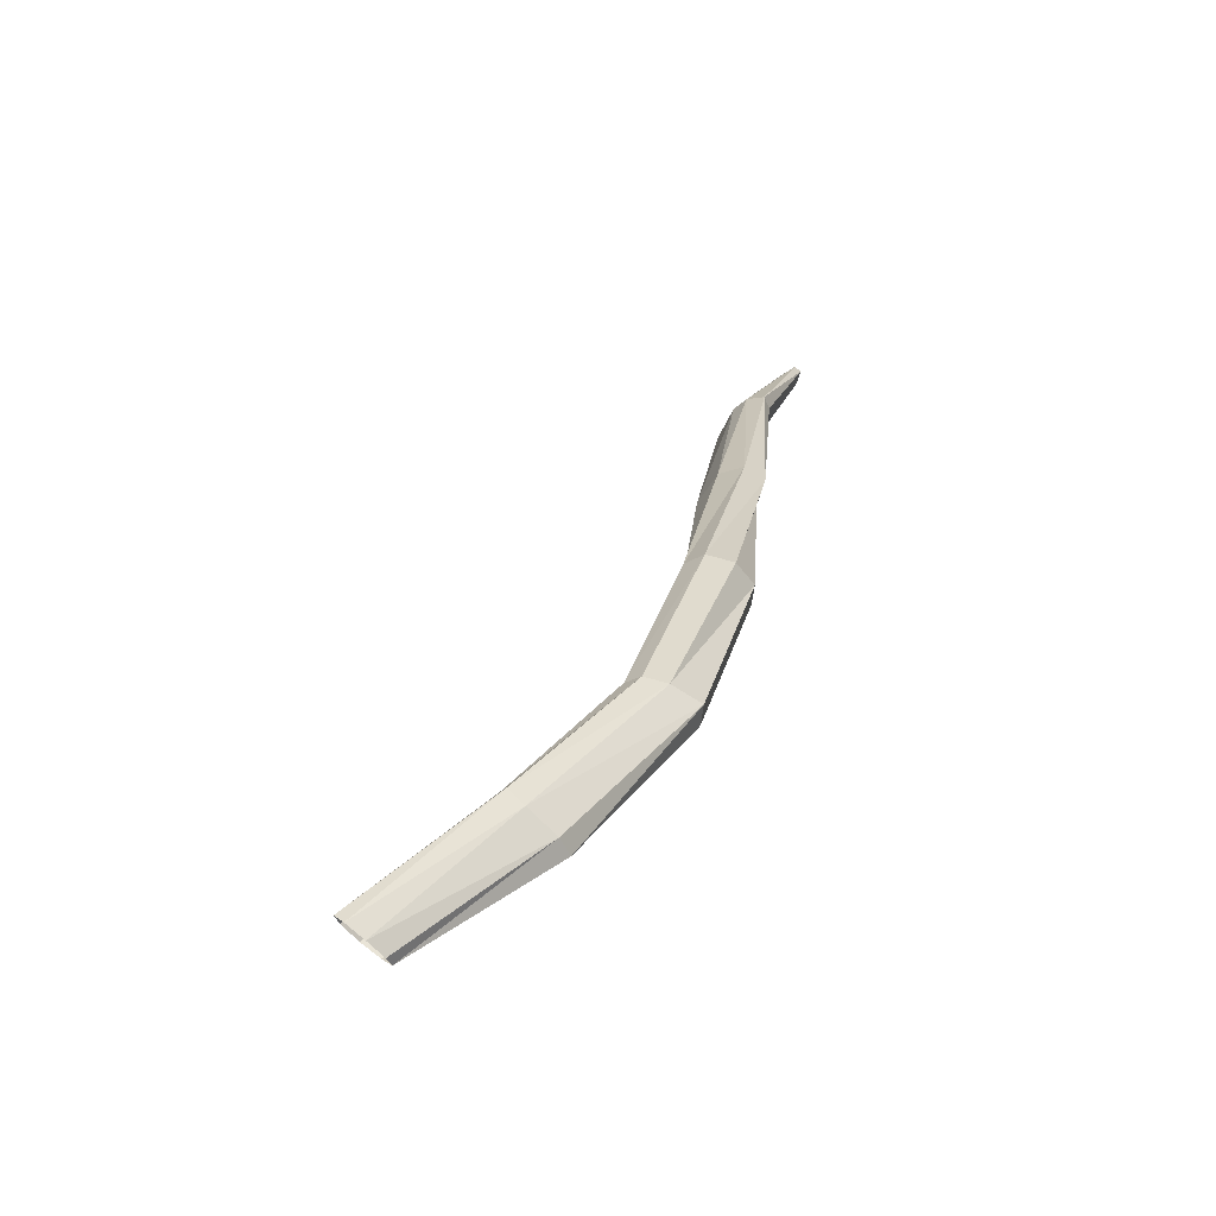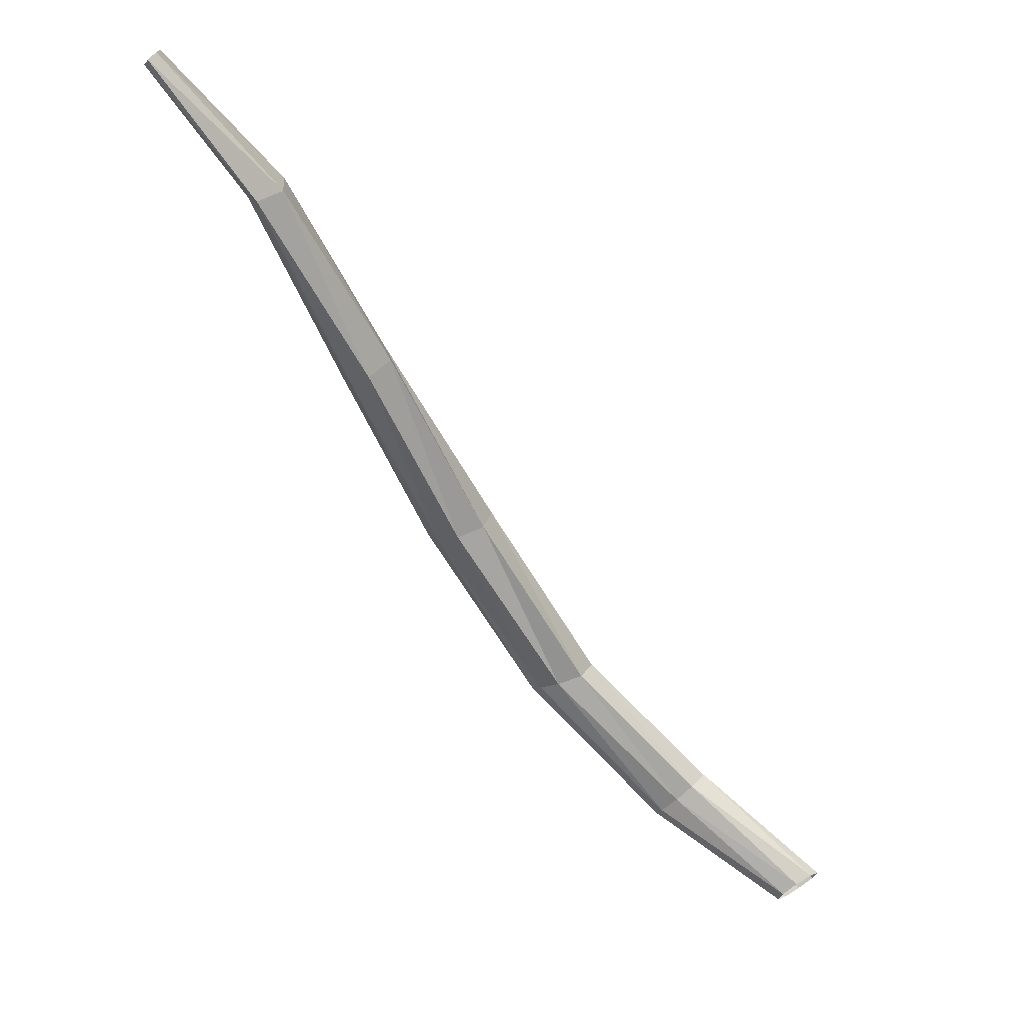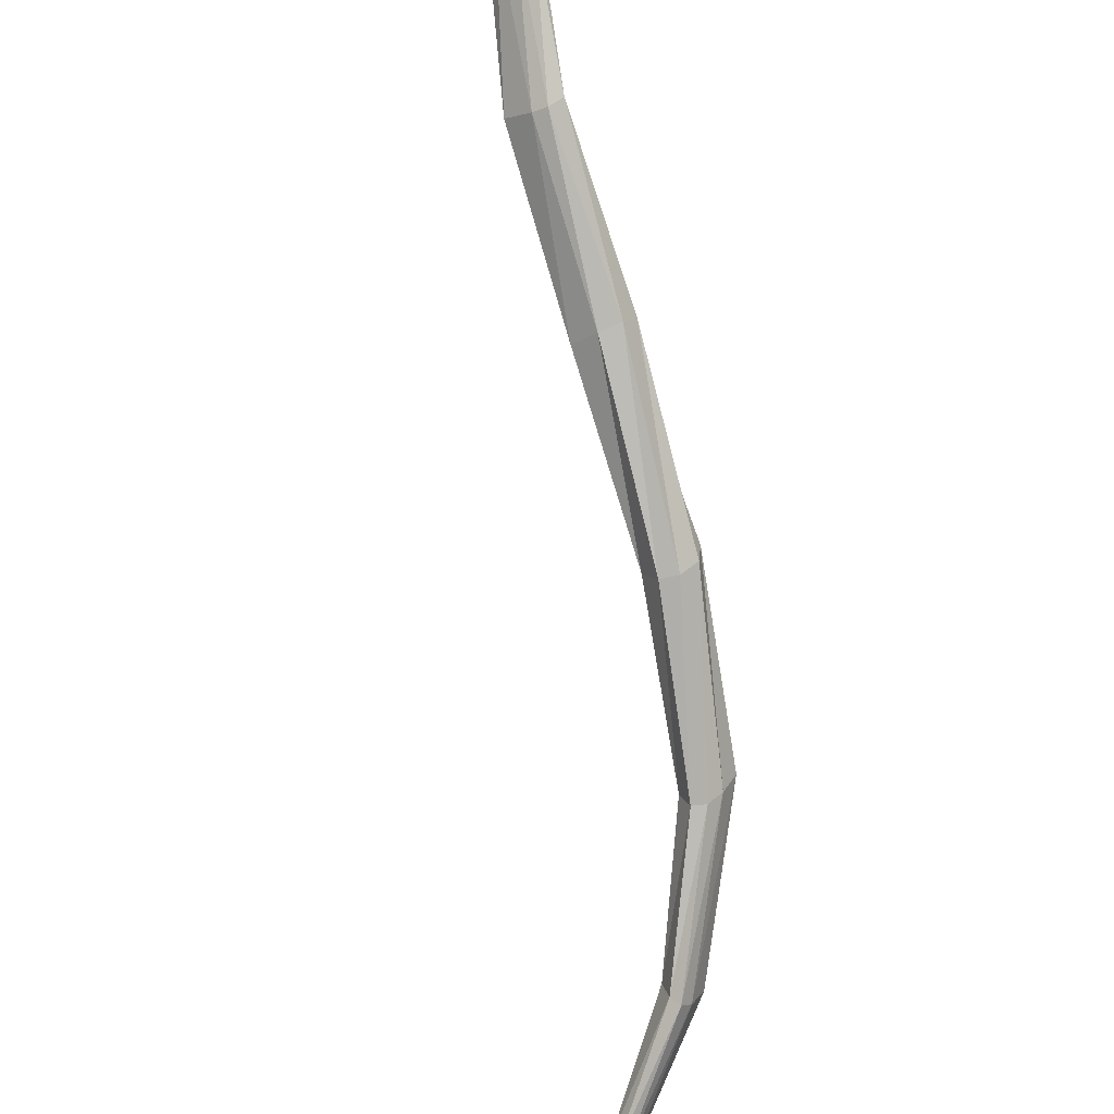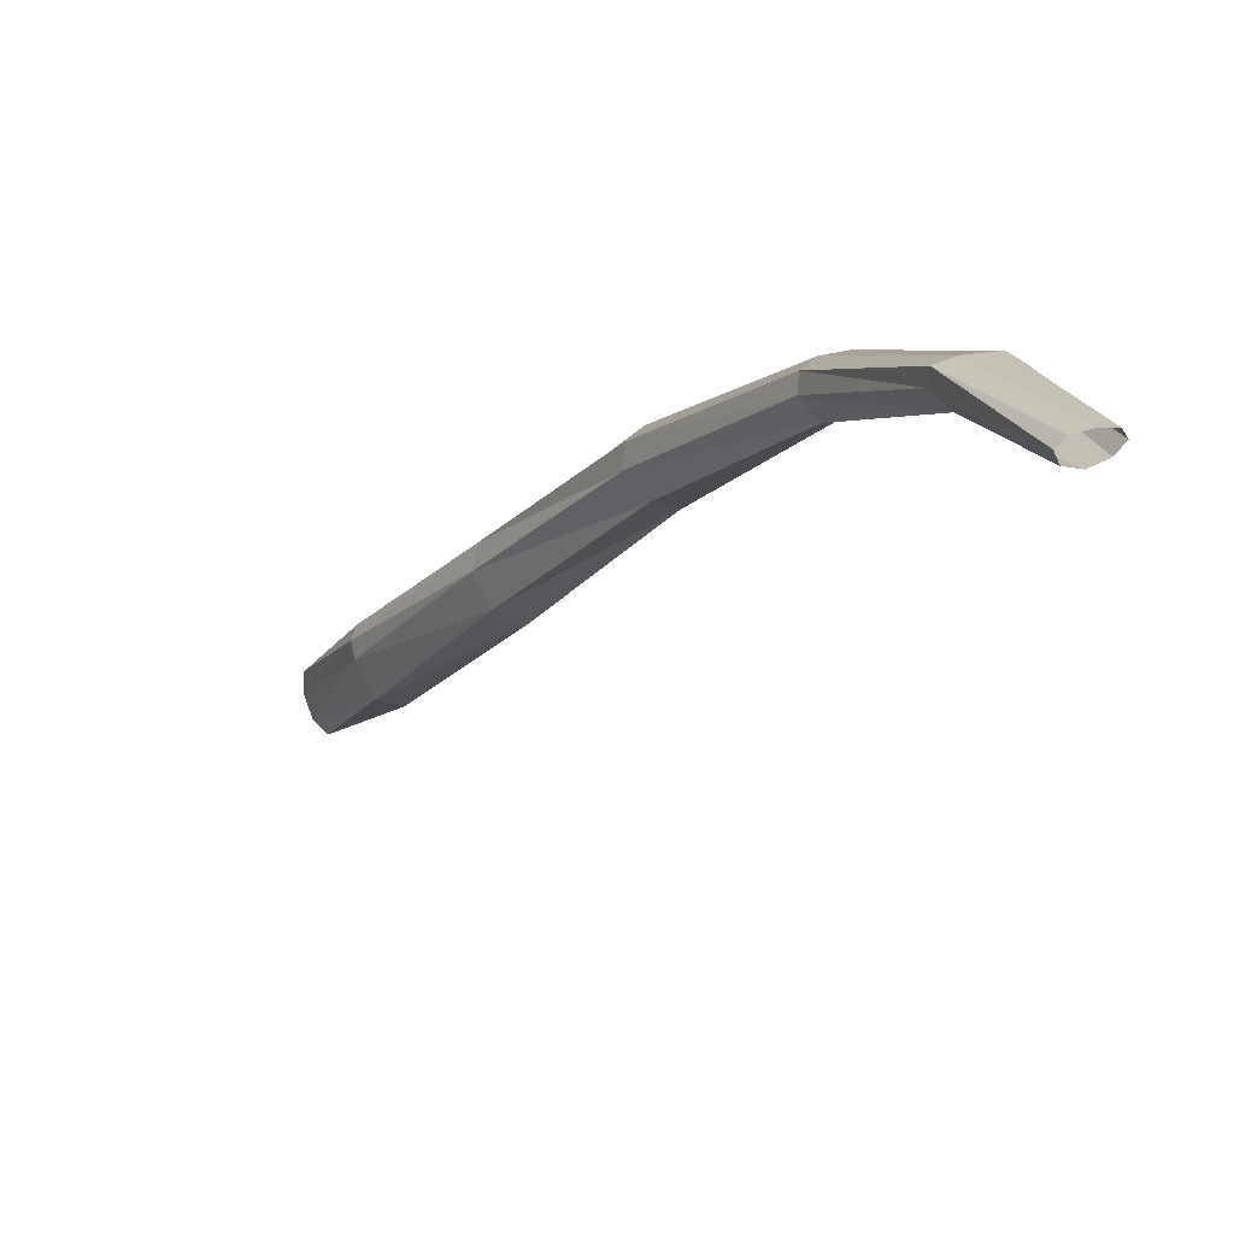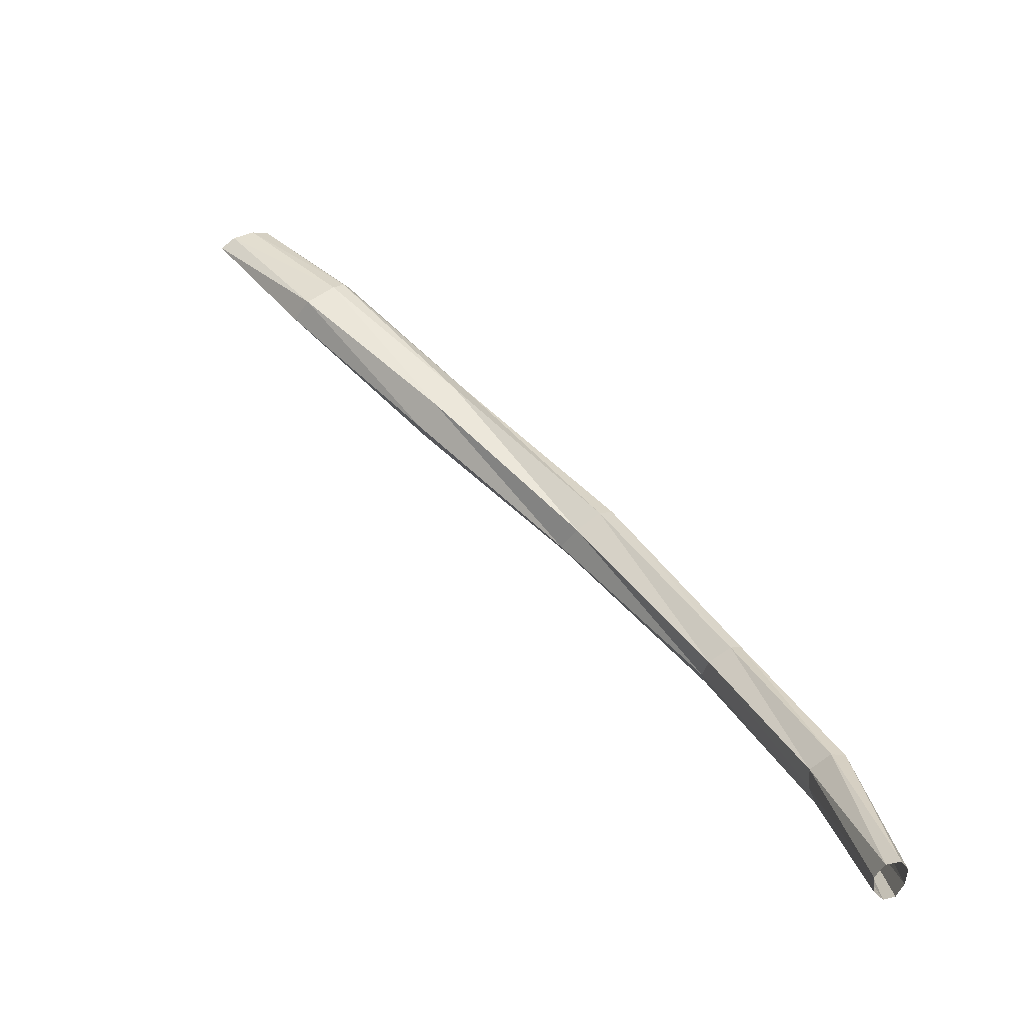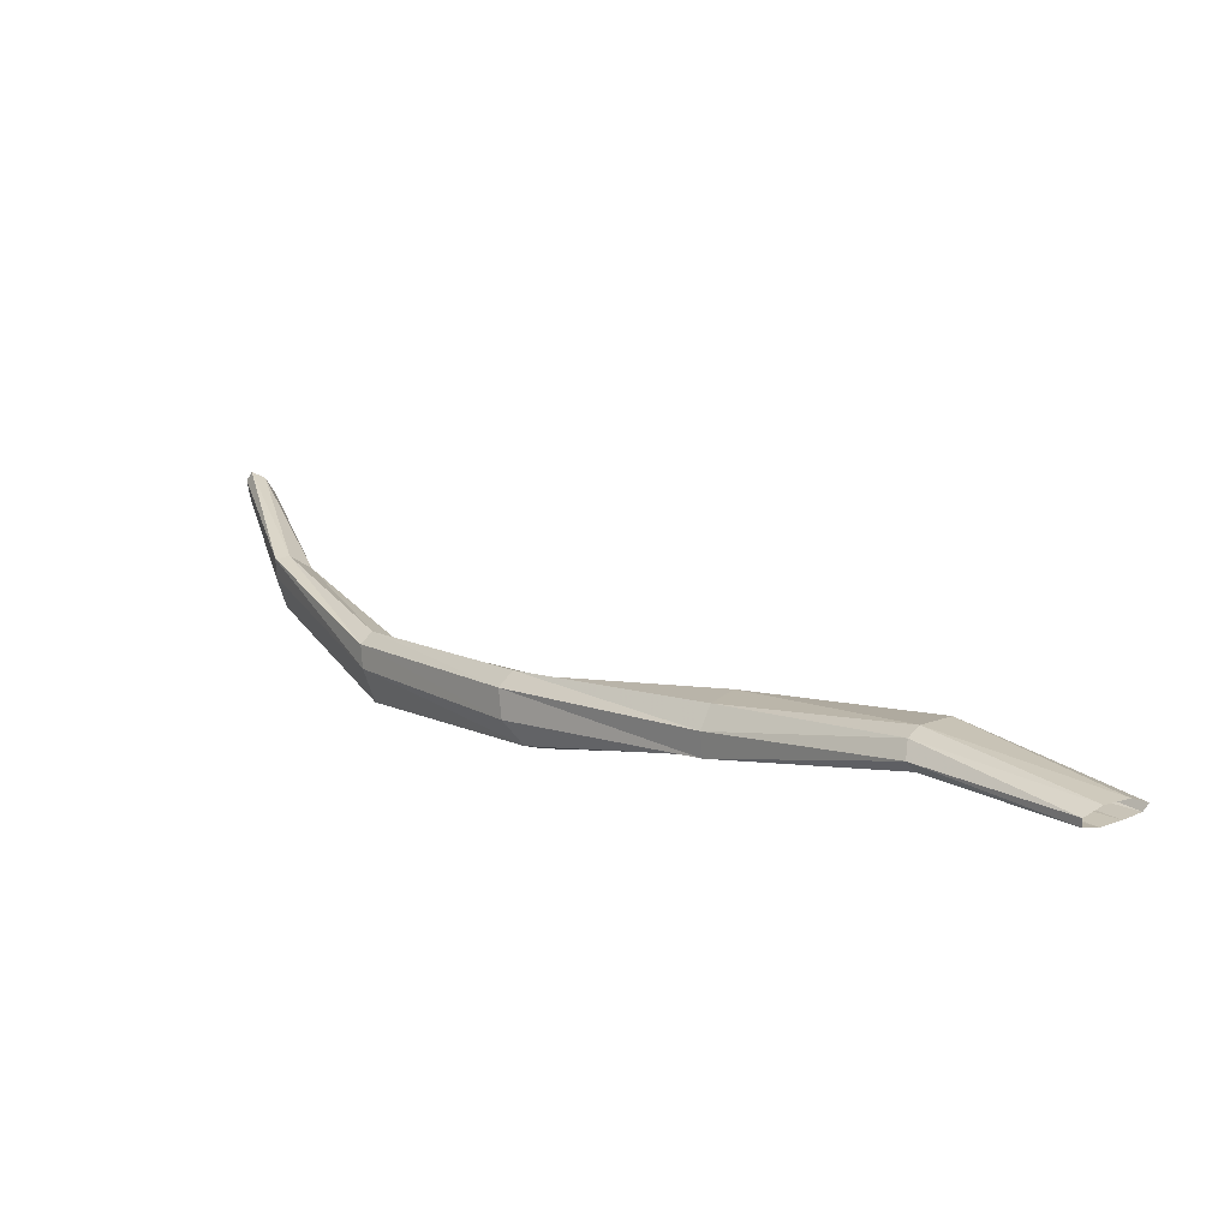
<metadata>
{"format":"obj","ext":"obj","renderer":"f3d","projection":"perspective","resolution":1024,"background":"white","views":[{"elev":-21.7,"azim":-20.7,"up":"+Y"},{"elev":-5.6,"azim":-174.1,"up":"+Y"},{"elev":52.9,"azim":-52.4,"up":"+Y"},{"elev":25.7,"azim":-67.2,"up":"+Z"},{"elev":-14.0,"azim":-95.3,"up":"+Y"},{"elev":75.9,"azim":78.2,"up":"+Y"}]}
</metadata>
<code>
v -0.9037 17.4 0.7007
v -0.6733 17.65 0.5475
v -0.9084 17.4 0.7066
v -0.6878 17.65 0.5423
v -0.9186 17.41 0.7095
v -0.7043 17.66 0.5513
v -0.9286 17.42 0.7093
v -0.7083 17.67 0.5662
v -0.9322 17.42 0.7048
v -0.6996 17.68 0.576
v -0.9271 17.42 0.697
v -0.6822 17.67 0.5778
v -0.9166 17.41 0.6925
v -0.8159 17.46 0.6877
v -0.907 17.41 0.6946
v -0.577 17.86 0.3793
v -0.6222 17.76 0.4725
v -0.6227 17.75 0.4644
v -0.6204 17.77 0.4825
v -0.6331 17.78 0.4811
v -0.6468 17.78 0.4725
v -0.6544 17.76 0.4581
v -0.6418 17.75 0.4473
v -0.6297 17.75 0.4523
v -0.7317 17.56 0.648
v -0.5253 17.93 0.3265
v -0.7511 17.57 0.6512
v -0.7654 17.57 0.6496
v -0.772 17.57 0.6415
v -0.7654 17.56 0.6283
v -0.7493 17.56 0.6266
v -0.7363 17.55 0.631
v -0.5259 17.93 0.3352
v -0.7292 17.55 0.6372
v -0.5298 17.93 0.3346
v -0.5338 17.93 0.3237
v -0.535 17.93 0.3095
v -0.5324 17.92 0.3004
v -0.5293 17.92 0.3041
v -0.527 17.92 0.3145
v -0.8244 17.47 0.6949
v -0.667 17.67 0.5684
v -0.8418 17.48 0.6974
v -0.8503 17.49 0.695
v -0.8503 17.49 0.686
v -0.842 17.48 0.6744
v -0.831 17.47 0.6763
v -0.8199 17.47 0.6822
v -0.576 17.87 0.3927
v -0.6651 17.66 0.5583
v -0.581 17.87 0.3968
v -0.5919 17.87 0.393
v -0.5977 17.87 0.3854
v -0.6011 17.85 0.367
v -0.5866 17.85 0.3576
v -0.579 17.85 0.3669
f 16 56 40 26
f 41 43 5 3
f 43 44 7 5
f 44 45 9 7
f 45 46 11 9
f 46 47 13 11
f 47 48 15 13
f 48 14 1 15
f 56 55 39 40
f 55 54 38 39
f 54 53 37 38
f 53 52 36 37
f 52 51 35 36
f 51 49 33 35
f 49 16 26 33
f 2 50 34 32
f 42 50 18 17
f 12 42 17 19
f 10 12 19 20
f 8 10 20 21
f 6 8 21 22
f 4 6 22 23
f 2 4 23 24
f 50 2 24 18
f 16 49 17 18
f 49 51 19 17
f 51 52 20 19
f 52 53 21 20
f 53 54 22 21
f 54 55 23 22
f 55 56 24 23
f 56 16 18 24
f 4 2 32 31
f 43 41 25 27
f 44 43 27 28
f 45 44 28 29
f 46 45 29 30
f 47 46 30 31
f 48 47 31 32
f 14 48 32 34
f 6 4 31 30
f 8 6 30 29
f 10 8 29 28
f 12 10 28 27
f 42 12 27 25
f 50 42 25 34
f 14 34 25 41
f 1 14 41 3

</code>
